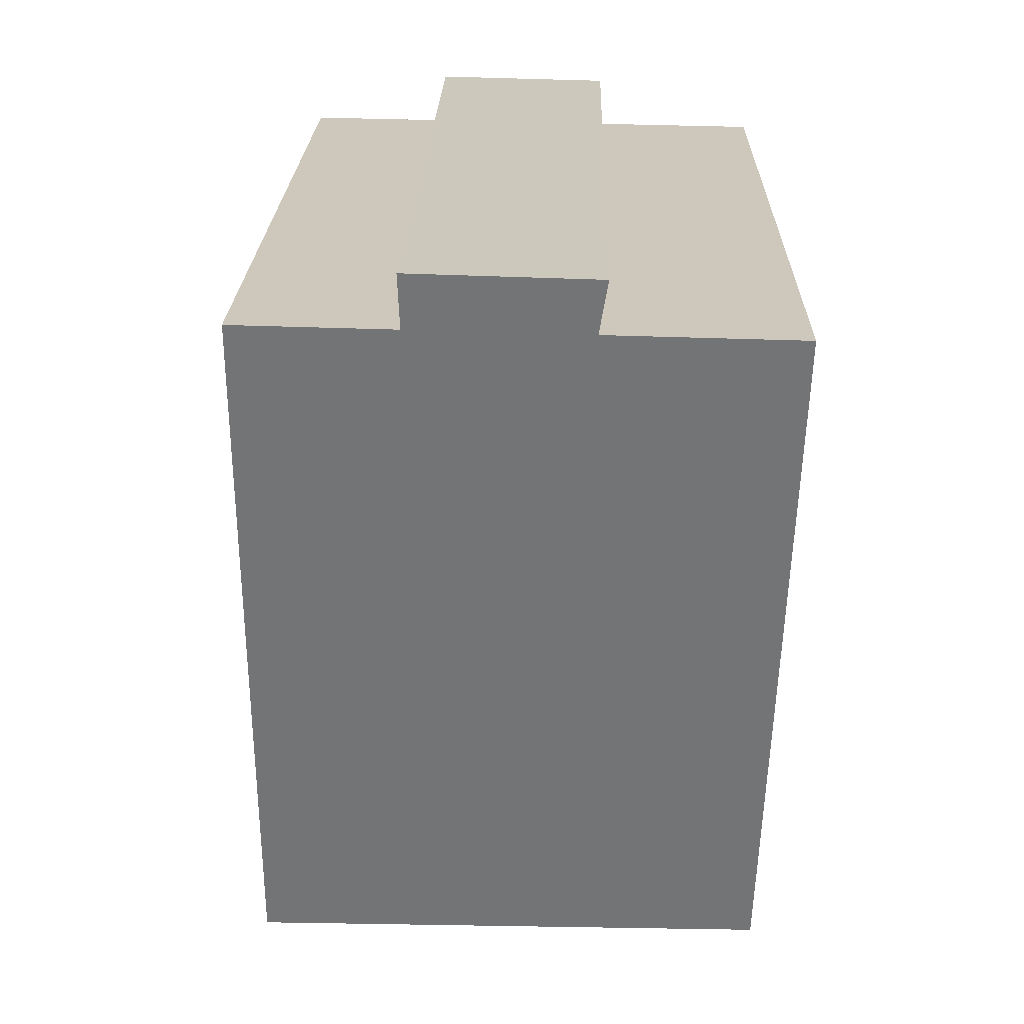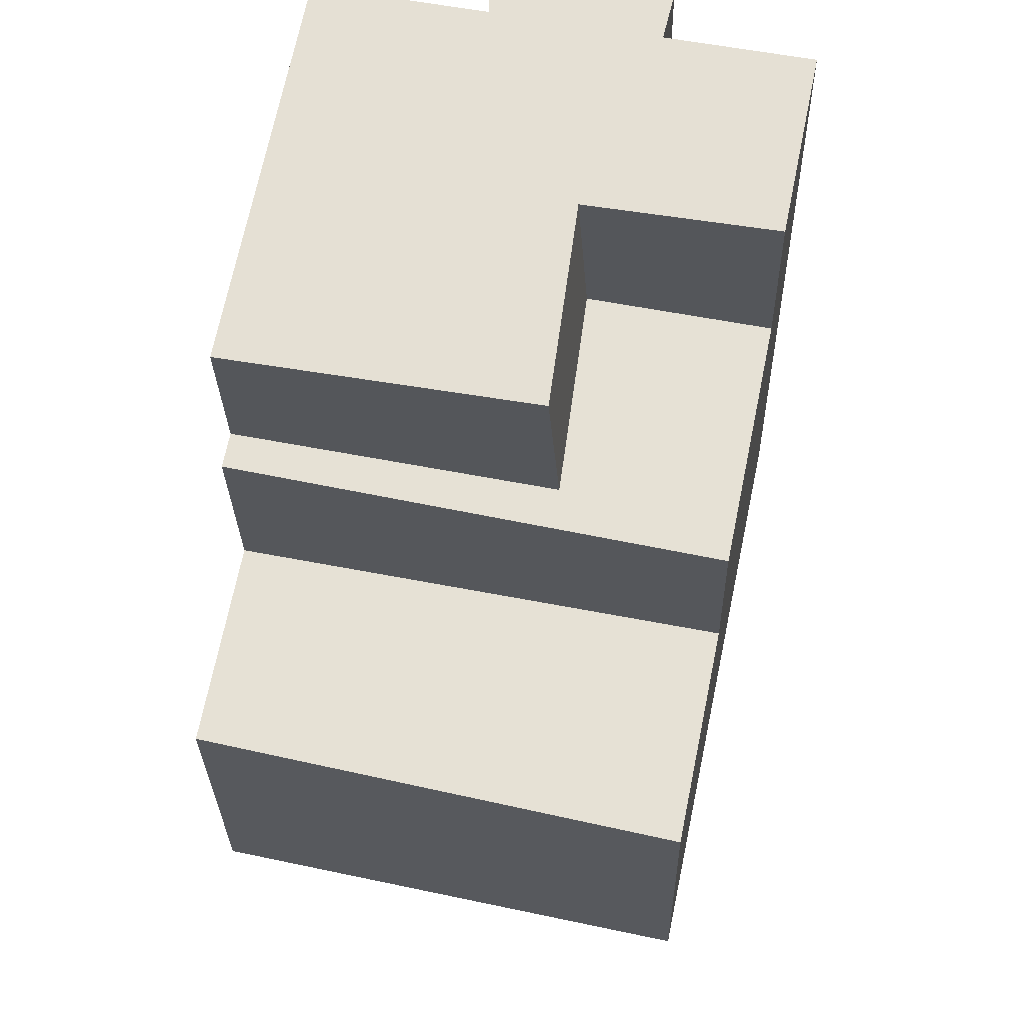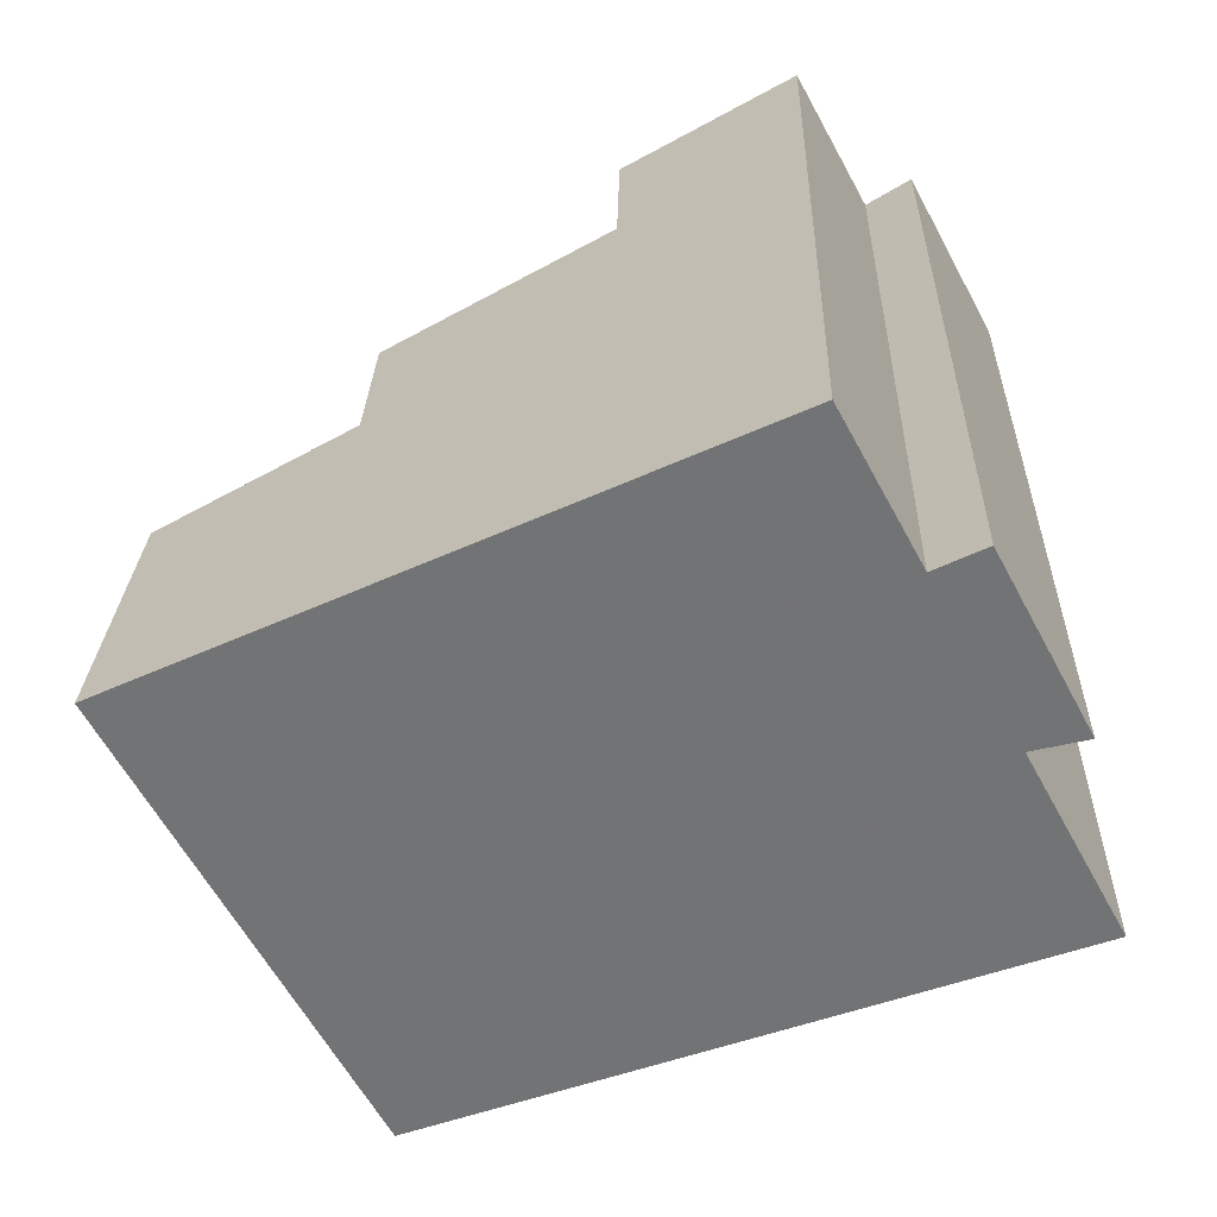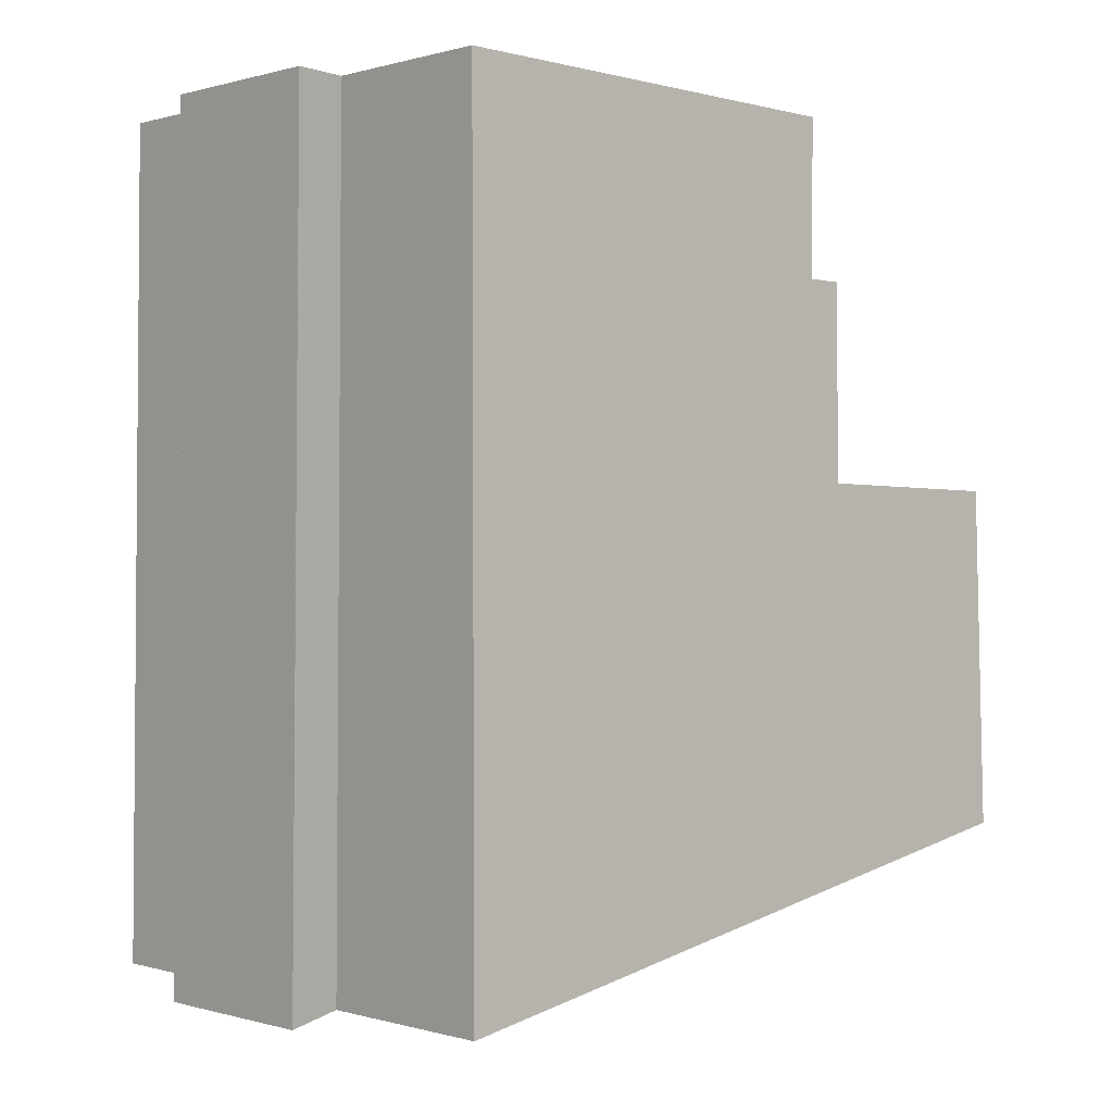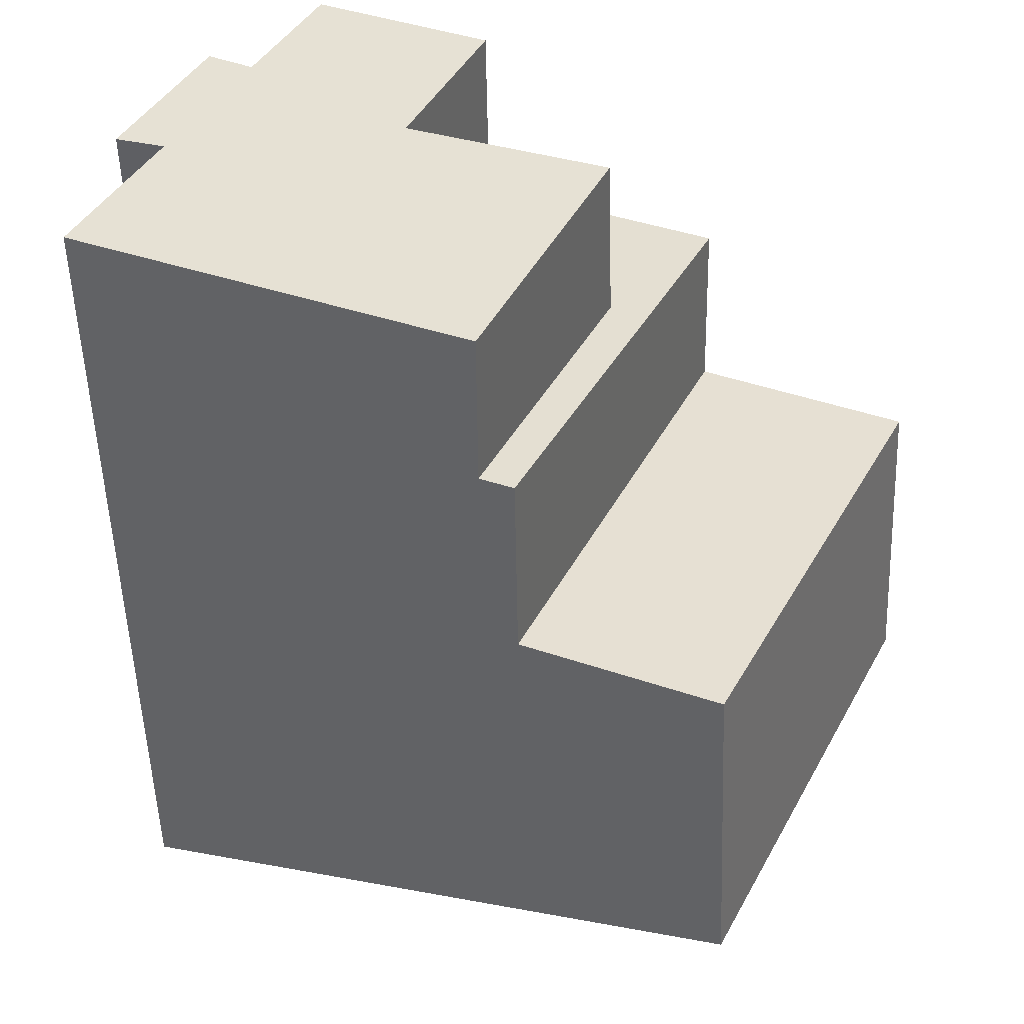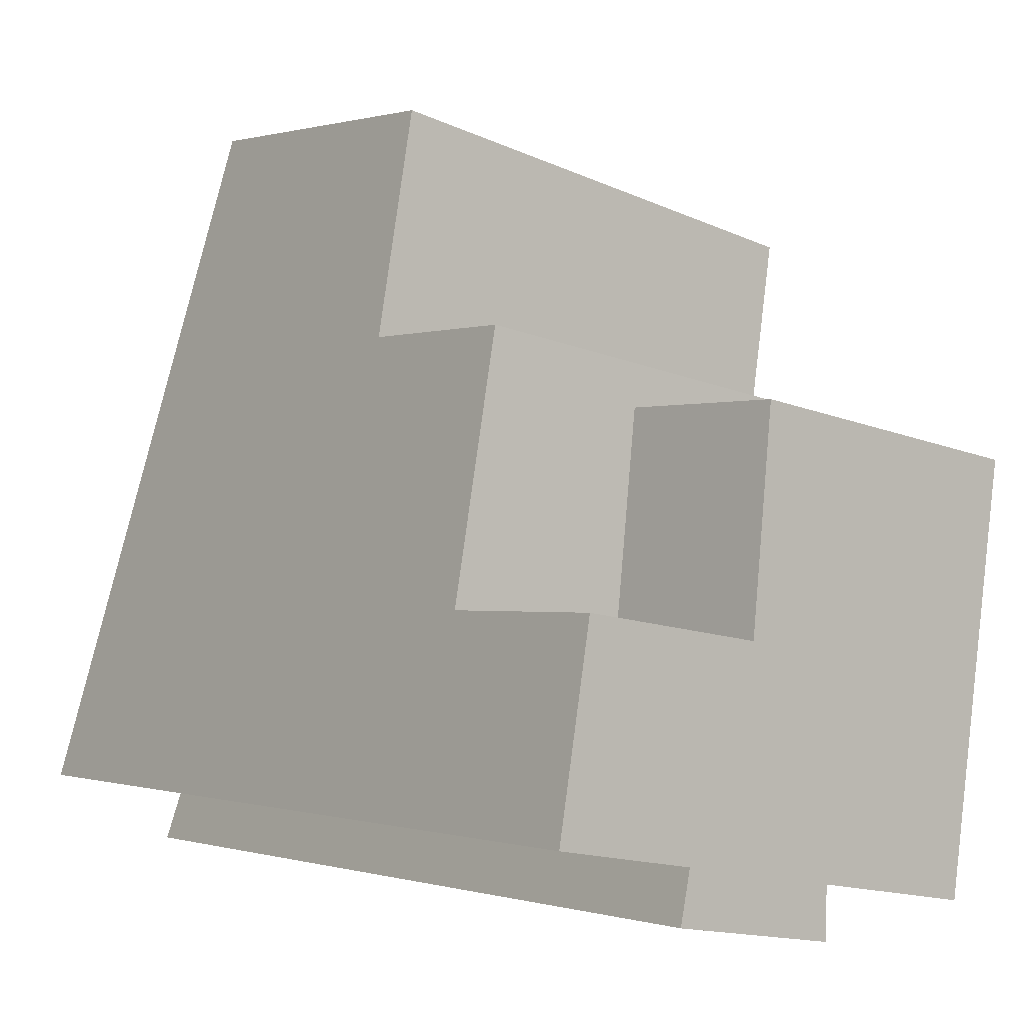
<metadata>
{"format":"obj","ext":"obj","renderer":"f3d","projection":"perspective","resolution":1024,"background":"white","views":[{"elev":-68.9,"azim":-10.0,"up":"+Z"},{"elev":65.0,"azim":-177.8,"up":"+Z"},{"elev":-62.0,"azim":-70.4,"up":"+Z"},{"elev":-2.3,"azim":38.9,"up":"+Z"},{"elev":38.4,"azim":106.0,"up":"+Z"},{"elev":-2.0,"azim":-38.3,"up":"+Y"}]}
</metadata>
<code>
v 54.17 -21.55 -26.27
v 54.06 -21.47 -30.23
v 54.17 -21.55 -26.27
v 54.17 -21.55 -26.27
v 54.53 -19.38 -26.27
v 54.06 -21.47 -30.23
v 59.63 -22.35 -30.27
v 59.68 -22.43 -26.42
v 59.66 -22.39 -28.15
v 54.11 -21.51 -28.29
v 59.68 -22.43 -26.42
v 55.82 -21.81 -26.32
v 57.72 -22.12 -26.37
v 53.92 -21.36 -35.37
v 59.63 -22.35 -30.27
v 55.32 -14 -30.16
v 55.74 -21.73 -30.24
v 54.9 -16.47 -30.18
v 57.63 -22.04 -30.26
v 60.7 -15 -30.21
v 60.37 -17.32 -30.23
v 59.57 -22.25 -35.58
v 60.36 -17.75 -26.41
v 59.68 -22.43 -26.42
v 55.62 -22.31 -30.25
v 57.62 -22.62 -30.26
v 55.7 -22.38 -26.32
v 57.71 -22.69 -26.37
v 55.32 -14 -30.16
v 60.7 -15 -30.21
v 55.32 -14 -30.16
v 60.7 -15 -30.21
v 60.67 -14.83 -33.91
v 55.24 -13.83 -33.68
v 54.11 -21.51 -28.29
v 54.47 -19.36 -28.27
v 59.66 -22.39 -28.15
v 55.78 -21.77 -28.25
v 57.68 -22.08 -28.2
v 54.95 -16.51 -28.24
v 60.33 -17.75 -28.11
v 55.66 -22.35 -28.26
v 60.39 -17.35 -28.1
v 57.66 -22.66 -28.21
v 56.1 -22.38 -30.25
v 56.66 -16.75 -30.2
v 56.91 -14.29 -30.18
v 56.39 -22.49 -26.34
v 56.67 -19.66 -26.32
v 56.91 -17.28 -26.31
v 56.66 -14.09 -33.74
v 55.78 -21.65 -35.44
v 56.25 -22.44 -28.24
v 56.53 -19.64 -28.22
v 56.77 -17.25 -28.19
v 56.81 -16.79 -28.19
v 56.91 -14.29 -30.18
v 55.71 -22.24 -35.57
v 56.39 -22.49 -26.34
v 56.45 -21.91 -26.34
v 54.47 -19.36 -28.27
v 54.42 -19.35 -30.21
v 56.53 -19.64 -28.22
v 59.99 -20.1 -28.13
v 59.96 -20.09 -30.25
v 56.53 -19.64 -28.22
v 54.53 -19.38 -26.27
v 56.02 -19.54 -34.97
v 59.9 -20.06 -35.09
v 56.67 -19.66 -26.32
v 54.47 -19.36 -28.27
v 54.28 -19.31 -34.91
v 60.01 -20.11 -26.41
v 56.67 -19.66 -26.32
v 54.53 -19.38 -26.27
v 60.01 -20.11 -26.41
v 54.82 -16.98 -30.19
v 54.87 -16.99 -28.24
v 60.33 -17.75 -28.11
v 56.77 -17.25 -28.19
v 60.3 -17.74 -30.23
v 60.33 -17.75 -28.11
v 56.77 -17.25 -28.19
v 60.24 -17.72 -34.56
v 56.3 -17.17 -34.43
v 56.91 -17.28 -26.31
v 60.36 -17.75 -26.41
v 54.87 -16.99 -28.24
v 54.69 -16.95 -34.38
v 56.91 -17.28 -26.31
v 60.36 -17.75 -26.41
v 56.64 -19.66 -26.72
v 54.52 -19.38 -26.55
v 56.83 -17.26 -27.42
v 60.34 -17.75 -27.69
v 54.37 -20.31 -26.27
v 59.74 -21.99 -26.42
v 59.74 -21.99 -26.42
v 54.52 -19.38 -26.55
v 60.01 -20.11 -26.99
v 56.64 -19.66 -26.72
v 54.37 -20.31 -26.27
v 56.54 -20.99 -26.33
v 60.34 -17.75 -27.69
v 56.83 -17.26 -27.42
v 53.92 -21.36 -35.37
v 53.92 -21.36 -35.37
v 59.57 -22.25 -35.58
v 55.71 -22.24 -35.57
v 55.5 -22.21 -35.57
v 55.63 -21.63 -35.44
v 57.5 -22.52 -35.64
v 57.51 -21.93 -35.51
v 54.69 -16.95 -34.38
v 54.28 -19.31 -34.91
v 59.57 -22.25 -35.58
v 56.66 -14.09 -33.74
v 55.24 -13.83 -33.68
v 60.67 -14.83 -33.91
v 60.24 -17.72 -34.56
v 59.9 -20.06 -35.09
v 55.24 -13.83 -33.68
v 60.67 -14.83 -33.91
v 55.63 -21.63 -35.44
v 55.74 -21.73 -30.24
v 55.78 -21.77 -28.25
v 55.82 -21.81 -26.32
v 56.57 -17.21 -34.44
v 56.07 -19.55 -34.97
v 55.66 -22.35 -28.26
v 55.7 -22.38 -26.32
v 56.26 -19.61 -26.69
v 56.27 -19.61 -26.31
v 55.5 -22.21 -35.57
v 55.62 -22.31 -30.25
v 56.23 -19.6 -28.22
v 55.63 -21.63 -35.44
v 55.96 -20.05 -35.08
v 56.23 -19.6 -28.22
v 56.81 -16.79 -28.28
v 56.81 -16.79 -28.19
v 55.5 -22.21 -35.57
v 55.7 -22.38 -26.32
v 56.77 -16.76 -30.2
v 55.82 -21.81 -26.32
v 57.21 -14.19 -33.76
v 57.26 -14.36 -30.18
v 56.72 -17.25 -28.2
v 56.27 -19.61 -26.31
v 56.02 -20.83 -26.32
v 57.26 -14.36 -30.18
v 57.21 -14.19 -33.76
v 55.99 -19.82 -35.03
v 54.24 -19.57 -34.97
v 54.43 -19.59 -28.27
v 54.38 -19.59 -30.21
v 54.24 -19.57 -34.97
v 59.95 -20.41 -28.13
v 59.92 -20.4 -30.26
v 54.49 -19.6 -26.27
v 56.01 -19.83 -35.03
v 59.97 -20.41 -26.41
v 59.85 -20.39 -35.16
v 54.49 -19.6 -26.48
v 59.96 -20.41 -26.89
v 59.85 -20.39 -35.16
v 56.22 -19.86 -26.31
v 56.65 -19.92 -26.33
v 59.97 -20.41 -26.41
v 54.49 -19.6 -26.27
v 60.37 -17.32 -30.23
v 60.39 -17.35 -28.1
v 60.31 -17.25 -34.45
v 54.9 -16.47 -30.18
v 54.95 -16.51 -28.24
v 54.79 -16.4 -34.26
v 56.77 -16.76 -30.2
v 56.81 -16.79 -28.19
v 60.39 -17.35 -28.1
v 60.37 -17.32 -30.23
v 56.68 -16.69 -34.32
v 60.31 -17.25 -34.45
v 56.66 -16.75 -30.2
v 54.9 -16.47 -30.18
v 56.81 -16.79 -28.19
v 54.95 -16.51 -28.24
v 56.36 -16.64 -34.31
v 54.79 -16.4 -34.26
v 54.06 -21.46 -30.42
v 55.73 -21.73 -30.42
v 59.63 -22.35 -30.4
v 55.73 -21.73 -30.42
v 55.61 -22.31 -30.42
v 57.63 -22.03 -30.41
v 57.61 -22.61 -30.41
v 59.63 -22.35 -30.4
v 55.61 -22.31 -30.42
v 56.09 -22.38 -30.42
v 55.31 -13.99 -30.39
v 56.89 -14.28 -30.39
v 60.7 -14.99 -30.38
v 54.06 -21.46 -30.42
v 57.26 -14.35 -30.39
v 54.37 -19.59 -30.42
v 54.41 -19.35 -30.41
v 59.91 -20.4 -30.4
v 59.96 -20.09 -30.4
v 54.81 -16.98 -30.41
v 60.3 -17.74 -30.39
v 55.31 -13.99 -30.39
v 60.7 -14.99 -30.38
v 54.89 -16.47 -30.4
v 60.36 -17.31 -30.39
v 57.5 -22.52 -35.64
v 57.76 -17.39 -28.17
v 57.71 -22.69 -26.37
v 57.8 -17.4 -26.34
v 57.72 -22.12 -26.37
v 57.68 -22.08 -28.2
v 57.63 -22.04 -30.26
v 57.56 -19.75 -35.01
v 57.61 -17.36 -34.47
v 57.63 -22.03 -30.41
v 57.51 -21.93 -35.51
v 57.66 -22.66 -28.21
v 57.77 -17.39 -27.49
v 57.71 -22.69 -26.37
v 57.72 -22.12 -26.37
v 57.5 -22.52 -35.64
v 57.62 -22.62 -30.26
v 57.51 -21.93 -35.51
v 57.76 -14.44 -30.39
v 57.76 -14.45 -30.18
v 57.75 -20.09 -26.36
v 57.76 -19.81 -26.35
v 57.76 -14.45 -30.18
v 57.68 -14.28 -33.78
v 57.73 -21.36 -26.36
v 57.61 -22.61 -30.41
v 57.68 -14.28 -33.78
v 57.72 -16.91 -30.21
v 57.76 -16.94 -28.17
v 57.62 -16.84 -34.36
v 57.8 -17.4 -26.34
v 57.76 -17.39 -28.17
v 57.76 -16.94 -28.17
v 57.72 -16.91 -30.21
v 57.55 -20.06 -35.08
f 110 111 192 193
f 112 113 194 195
f 61 62 77 78
f 64 65 81 82
f 128 129 221 222
f 45 53 225 230
f 25 17 38 42
f 46 140 144
f 26 19 39 44
f 52 58 229 231
f 20 201 232 233
f 74 149 167 168
f 87 73 100 104
f 86 70 101 105
f 48 53 130 131
f 49 92 132 133
f 12 27 42 38
f 13 28 44 39
f 109 134 197 198
f 14 137 138 153 154
f 53 48 216 225
f 94 50 217 226
f 53 45 135 130
f 56 140 141
f 58 52 137 142
f 60 59 227 228
f 117 118 199 200
f 74 168 234 235
f 62 61 155 156
f 62 156 204 205
f 65 64 158 159
f 129 68 153 161
f 88 71 136 148
f 72 68 85 89
f 65 159 206 207
f 99 67 160 164
f 100 73 162 165
f 78 77 174 175
f 178 80 215 242
f 181 128 222 243
f 88 148 185 186
f 89 85 187 188
f 90 74 235 244
f 92 54 139 132
f 55 94 226 245
f 96 1 35 155 164
f 97 11 37 158 165
f 102 3 145 150
f 64 82 104 100
f 66 83 105 101
f 103 60 228 238
f 77 62 205 208
f 81 65 207 209
f 176 122 210 212
f 182 123 211 213
f 124 107 202 190
f 6 10 126 125
f 10 4 127 126
f 85 68 129 128
f 93 5 133 132
f 52 138 137
f 46 18 40 141 140
f 144 140 56 246 247
f 59 60 145 143
f 146 117 200 203
f 161 138 52 231 248
f 63 80 148 136
f 149 75 170 167
f 60 103 150 145
f 151 47 183 177
f 152 51 187 181
f 148 80 178 185
f 36 93 132 139
f 68 72 154 153
f 35 2 156 155
f 156 2 189 204
f 37 15 159 158
f 138 161 153
f 159 15 191 206
f 96 164 160
f 97 165 162
f 150 103 168 167
f 168 103 238 234
f 61 99 164 155
f 64 100 165 158
f 166 69 221 248
f 102 150 167 170
f 171 30 236 241
f 82 81 180 179
f 173 33 237 243
f 47 31 184 183
f 51 34 188 187
f 174 77 208 212
f 180 81 209 213
f 85 128 181 187
f 17 25 193 192
f 19 26 195 194
f 135 45 198 197
f 16 57 200 199
f 201 119 240 232
f 157 115 205 204
f 163 121 207 206
f 198 45 230 239
f 115 114 208 205
f 121 120 209 207
f 29 174 212 210
f 32 180 213 211
f 6 125 190 202
f 57 147 203 200
f 106 157 204 189
f 108 163 206 191
f 114 176 212 208
f 120 182 213 209
f 8 9 219 218
f 9 7 220 219
f 69 84 222 221
f 196 116 224 223
f 23 95 226 217
f 203 147 233 232
f 169 76 235 234
f 24 98 238 228
f 109 198 239 214
f 79 172 242 215
f 84 173 243 222
f 76 91 244 235
f 95 41 245 226
f 7 196 223 220
f 146 203 232 240
f 43 21 247 246
f 22 166 248 231
f 98 169 234 238
f 129 161 248 221
f 151 177 241 236
f 152 181 243 237

</code>
